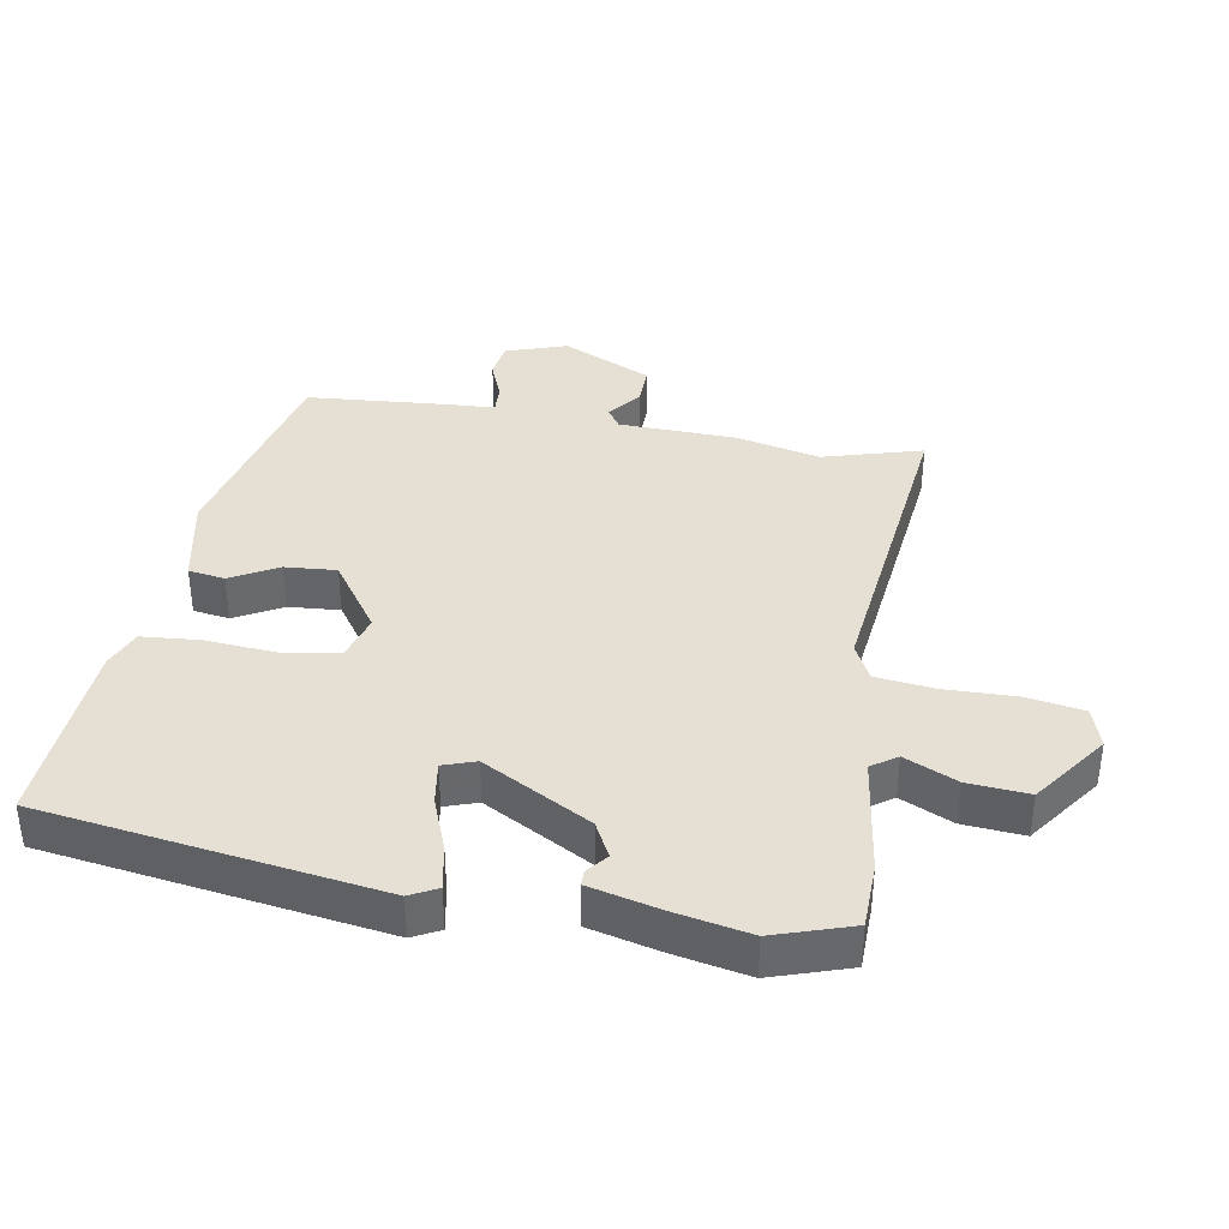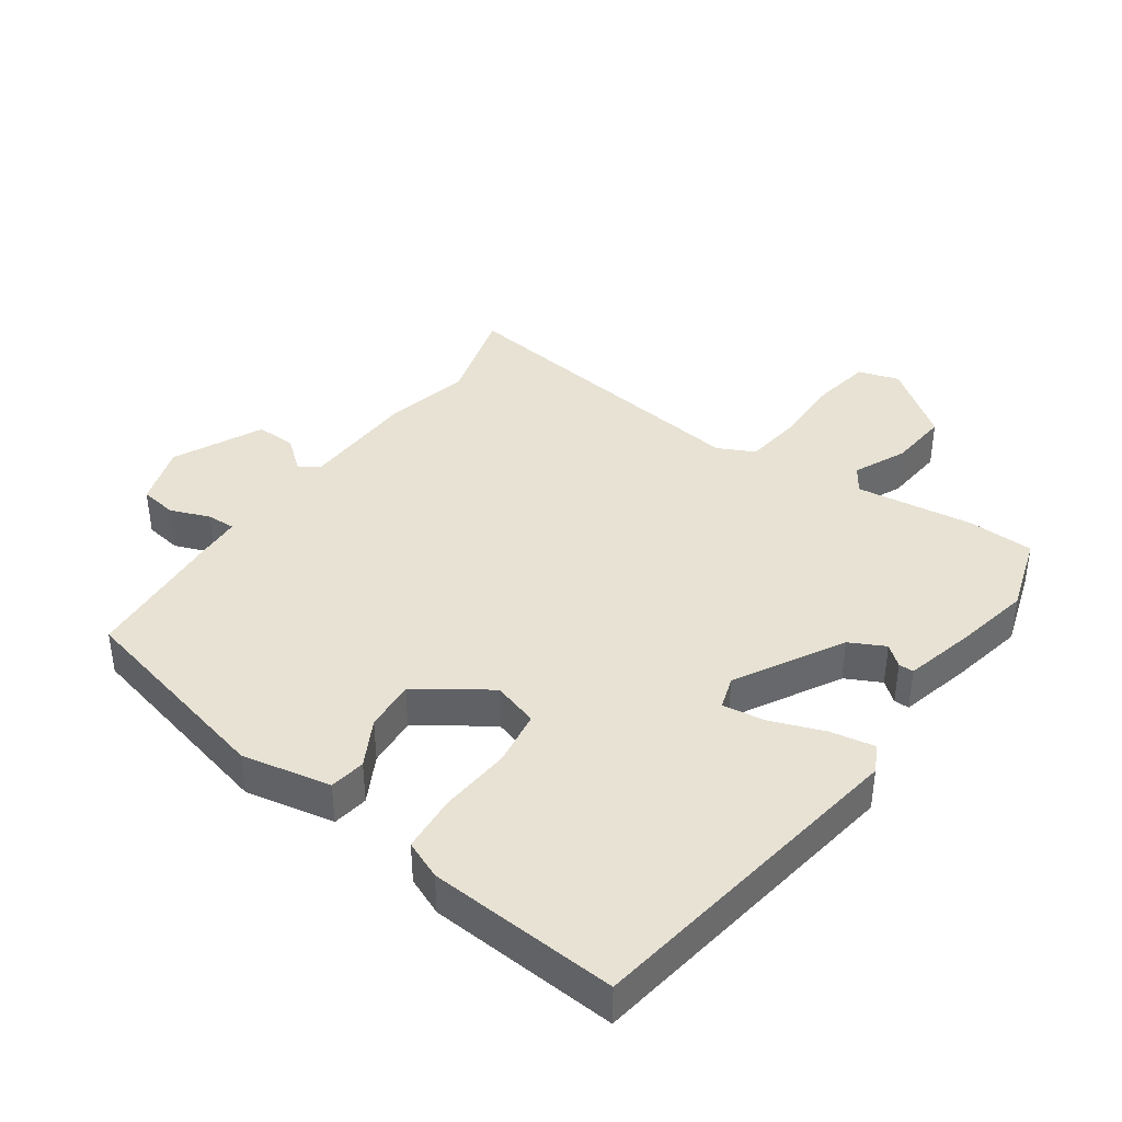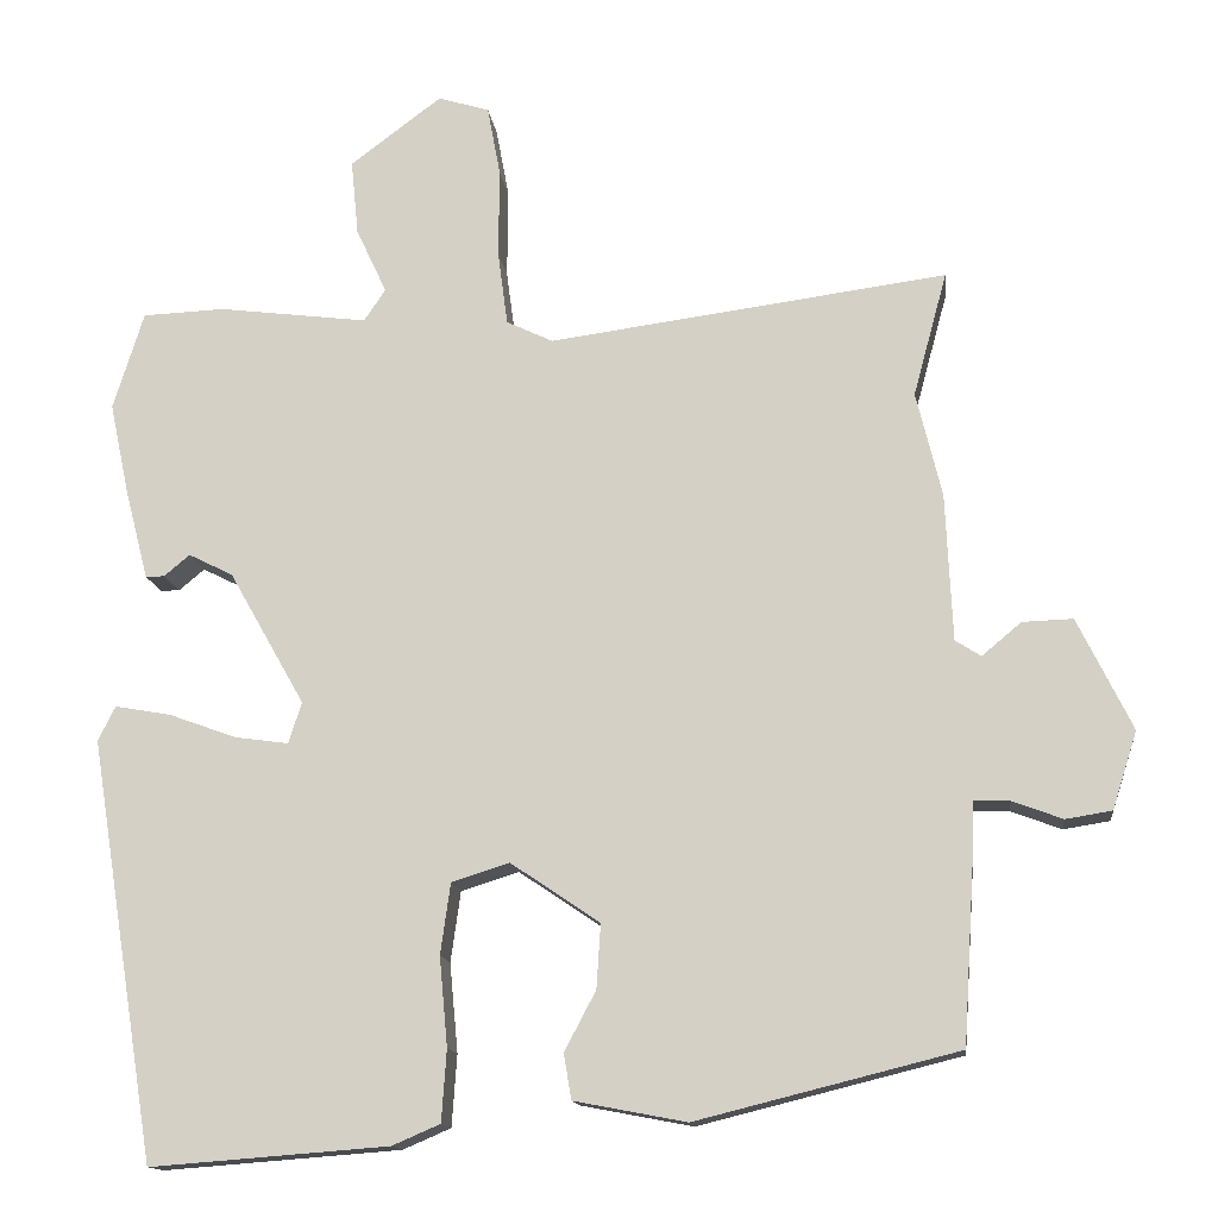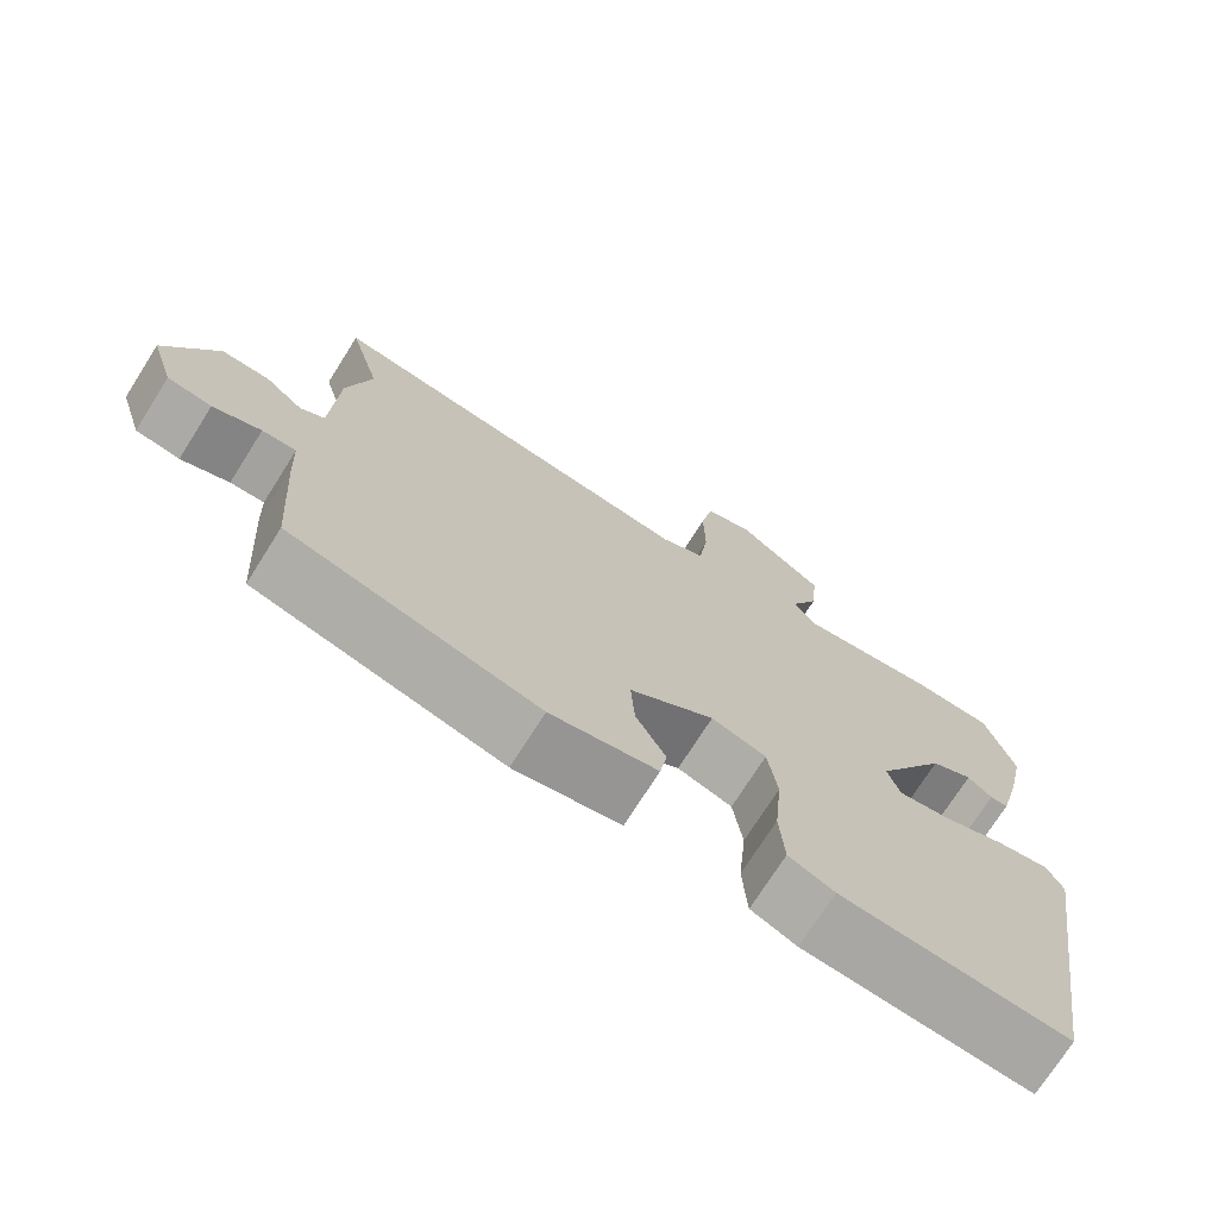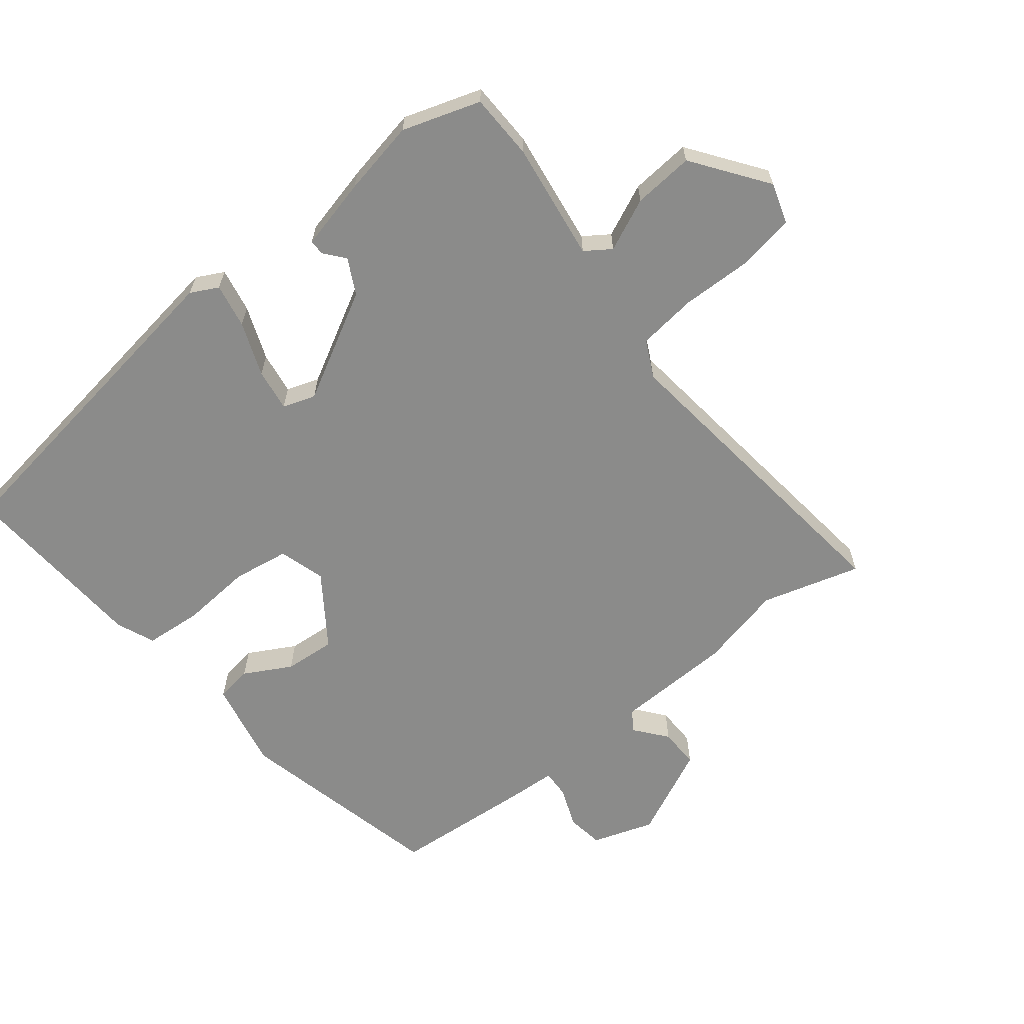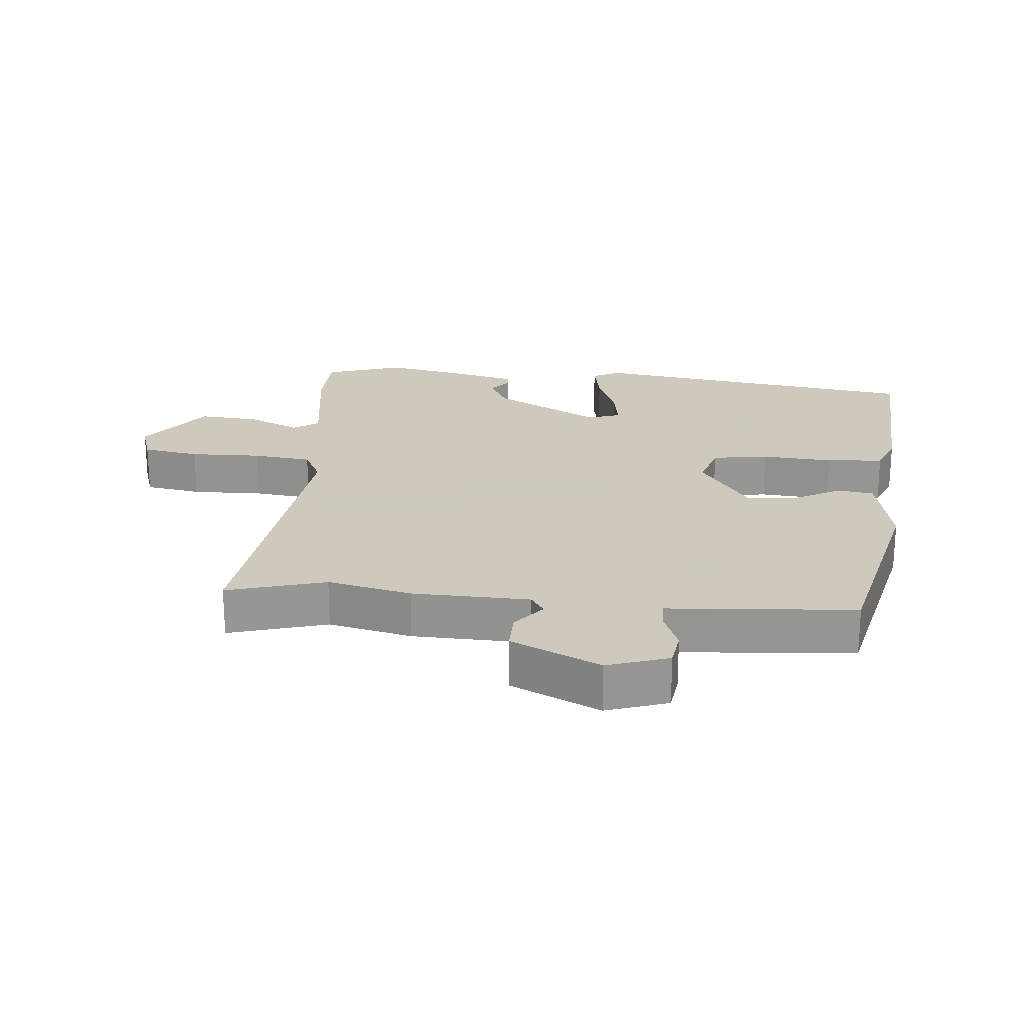
<metadata>
{"format":"obj","ext":"obj","renderer":"f3d","projection":"perspective","resolution":1024,"background":"white","views":[{"elev":37.9,"azim":-81.0,"up":"+Y"},{"elev":39.8,"azim":-145.2,"up":"+Y"},{"elev":-14.1,"azim":7.0,"up":"+Z"},{"elev":-73.0,"azim":147.7,"up":"+Z"},{"elev":-63.7,"azim":-52.4,"up":"+Y"},{"elev":22.6,"azim":94.3,"up":"+Y"}]}
</metadata>
<code>
v -0.523 0.07 0.425
v -0.486 0.07 0.544
v -0.386 0.07 0.548
v -0.205 0.07 0.525
v -0.179 0.07 0.564
v -0.216 0.07 0.643
v -0.225 0.07 0.735
v -0.114 0.07 0.818
v -0.052 0.07 0.799
v -0.036 0.07 0.713
v -0.037 0.07 0.605
v -0.025 0.07 0.515
v 0.031 0.07 0.488
v 0.514 0.07 0.552
v 0.473 0.07 0.401
v 0.504 0.07 0.274
v 0.512 0.07 0.095
v 0.543 0.07 0.075
v 0.591 0.07 0.115
v 0.652 0.07 0.117
v 0.718 0.07 -0.018
v 0.688 0.07 -0.112
v 0.632 0.07 -0.121
v 0.571 0.07 -0.098
v 0.528 0.07 -0.097
v 0.525 0.07 -0.17
v 0.511 0.07 -0.384
v 0.194 0.07 -0.463
v 0.058 0.07 -0.437
v 0.049 0.07 -0.382
v 0.087 0.07 -0.31
v 0.092 0.07 -0.232
v -0.016 0.07 -0.159
v -0.086 0.07 -0.181
v -0.098 0.07 -0.267
v -0.088 0.07 -0.375
v -0.094 0.07 -0.462
v -0.152 0.07 -0.487
v -0.441 0.07 -0.509
v -0.523 0.07 0
v -0.502 0.07 0.042
v -0.434 0.07 0.03
v -0.352 0.07 0
v -0.287 0.07 -0.009
v -0.271 0.07 0.041
v -0.363 0.07 0.203
v -0.417 0.07 0.23
v -0.448 0.07 0.204
v -0.471 0.07 0.204
v -0.499 0.07 0.312
v -0.523 0 0.425
v -0.486 0 0.544
v -0.386 0 0.548
v -0.205 0 0.525
v -0.179 0 0.564
v -0.216 0 0.643
v -0.225 0 0.735
v -0.114 0 0.818
v -0.052 0 0.799
v -0.036 0 0.713
v -0.037 0 0.605
v -0.025 0 0.515
v 0.031 0 0.488
v 0.514 0 0.552
v 0.473 0 0.401
v 0.504 0 0.274
v 0.512 0 0.095
v 0.543 0 0.075
v 0.591 0 0.115
v 0.652 0 0.117
v 0.718 0 -0.018
v 0.688 0 -0.112
v 0.632 0 -0.121
v 0.571 0 -0.098
v 0.528 0 -0.097
v 0.525 0 -0.17
v 0.511 0 -0.384
v 0.194 0 -0.463
v 0.058 0 -0.437
v 0.049 0 -0.382
v 0.087 0 -0.31
v 0.092 0 -0.232
v -0.016 0 -0.159
v -0.086 0 -0.181
v -0.098 0 -0.267
v -0.088 0 -0.375
v -0.094 0 -0.462
v -0.152 0 -0.487
v -0.441 0 -0.509
v -0.523 0 0
v -0.502 0 0.042
v -0.434 0 0.03
v -0.352 0 0
v -0.287 0 -0.009
v -0.271 0 0.041
v -0.363 0 0.203
v -0.417 0 0.23
v -0.448 0 0.204
v -0.471 0 0.204
v -0.499 0 0.312
f 2 3 4
f 1 2 4
f 50 1 4
f 49 50 4
f 48 49 4
f 47 48 4
f 46 47 4
f 45 46 4 5
f 41 42 43
f 40 41 43
f 39 40 43
f 38 39 43
f 37 38 43
f 36 37 43
f 35 36 43
f 34 35 43 44
f 33 34 44 45
f 29 30 31
f 28 29 31
f 27 28 31
f 26 27 31
f 25 26 31
f 25 31 32
f 22 23 24
f 21 22 24
f 20 21 24
f 19 20 24
f 18 19 24
f 17 18 24 25
f 15 16 17
f 32 33 45
f 25 32 45
f 17 25 45
f 15 17 45
f 9 10 11
f 8 9 11
f 7 8 11
f 6 7 11
f 5 6 11
f 5 11 12
f 45 5 12 13
f 13 14 15 45
f 54 53 52
f 54 52 51
f 54 51 100
f 54 100 99
f 54 99 98
f 54 98 97
f 54 97 96
f 55 54 96 95
f 93 92 91
f 93 91 90
f 93 90 89
f 93 89 88
f 93 88 87
f 93 87 86
f 93 86 85
f 94 93 85 84
f 95 94 84 83
f 81 80 79
f 81 79 78
f 81 78 77
f 81 77 76
f 81 76 75
f 82 81 75
f 74 73 72
f 74 72 71
f 74 71 70
f 74 70 69
f 74 69 68
f 75 74 68 67
f 67 66 65
f 95 83 82
f 95 82 75
f 95 75 67
f 95 67 65
f 61 60 59
f 61 59 58
f 61 58 57
f 61 57 56
f 61 56 55
f 62 61 55
f 63 62 55 95
f 95 65 64 63
f 1 51 52 2
f 2 52 53 3
f 3 53 54 4
f 4 54 55 5
f 5 55 56 6
f 6 56 57 7
f 7 57 58 8
f 8 58 59 9
f 9 59 60 10
f 10 60 61 11
f 11 61 62 12
f 12 62 63 13
f 13 63 64 14
f 14 64 65 15
f 15 65 66 16
f 16 66 67 17
f 17 67 68 18
f 18 68 69 19
f 19 69 70 20
f 20 70 71 21
f 21 71 72 22
f 22 72 73 23
f 23 73 74 24
f 24 74 75 25
f 25 75 76 26
f 26 76 77 27
f 27 77 78 28
f 28 78 79 29
f 29 79 80 30
f 30 80 81 31
f 31 81 82 32
f 32 82 83 33
f 33 83 84 34
f 34 84 85 35
f 35 85 86 36
f 36 86 87 37
f 37 87 88 38
f 38 88 89 39
f 39 89 90 40
f 40 90 91 41
f 41 91 92 42
f 42 92 93 43
f 43 93 94 44
f 44 94 95 45
f 45 95 96 46
f 46 96 97 47
f 47 97 98 48
f 48 98 99 49
f 49 99 100 50
f 50 100 51 1

</code>
